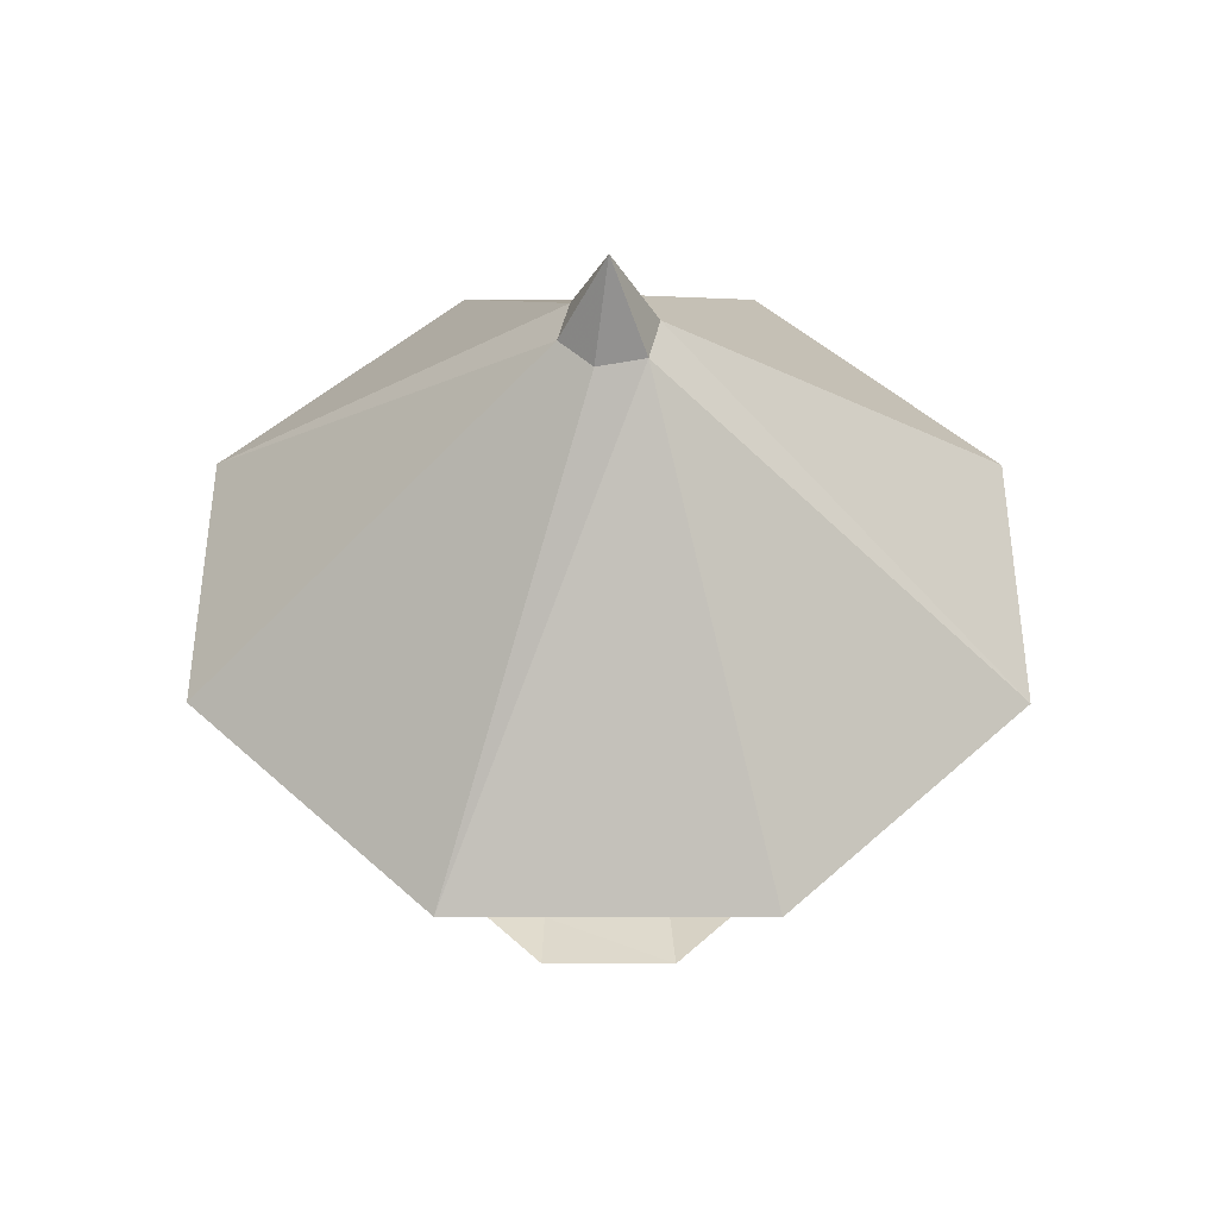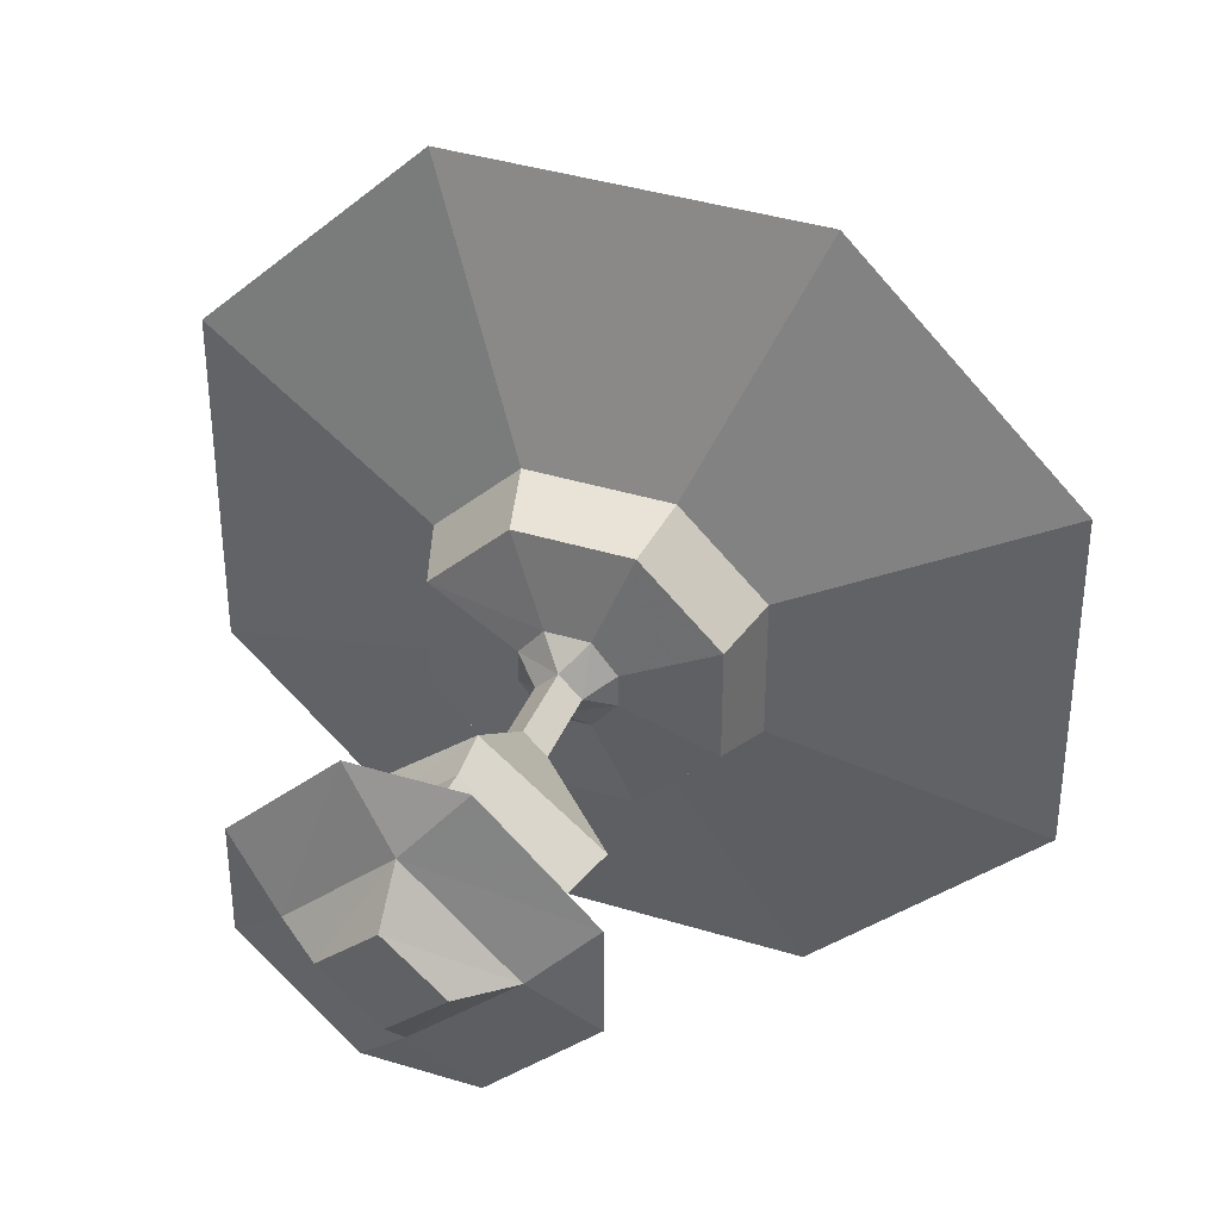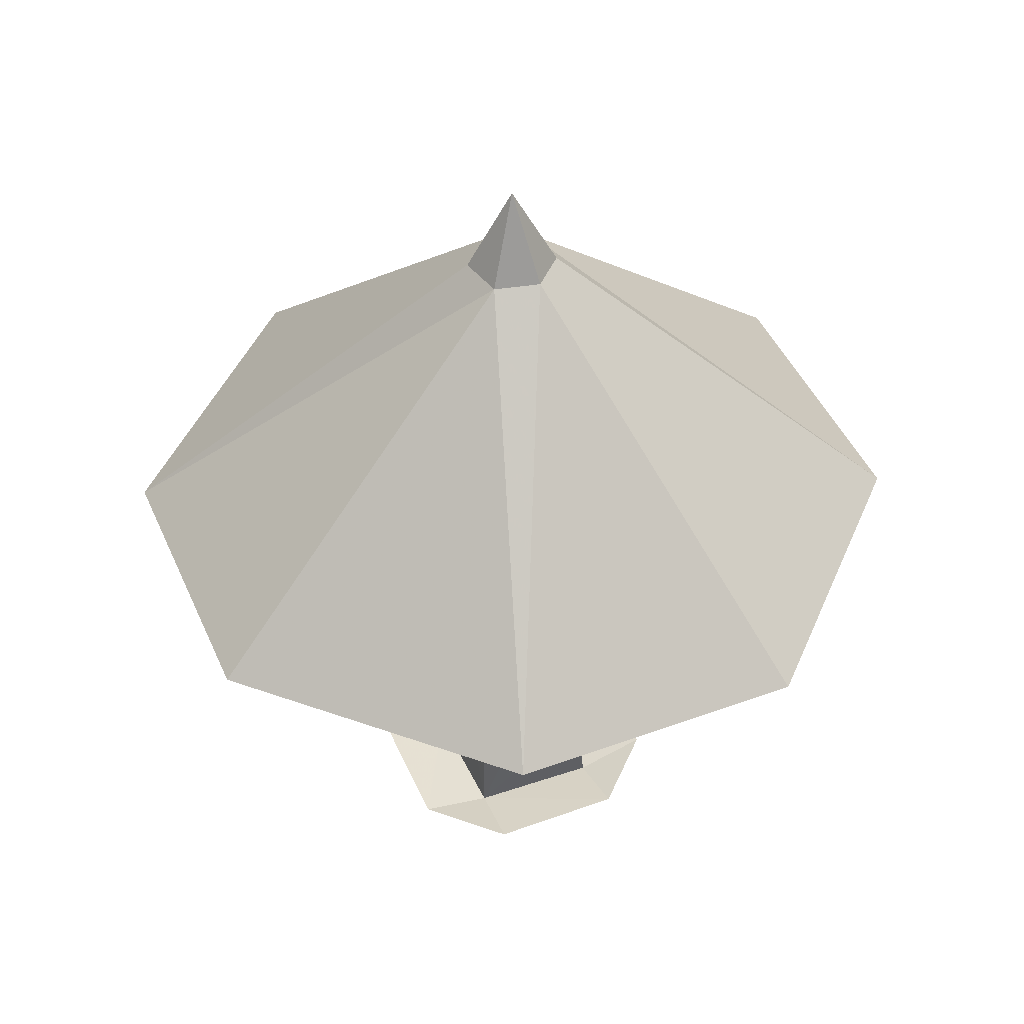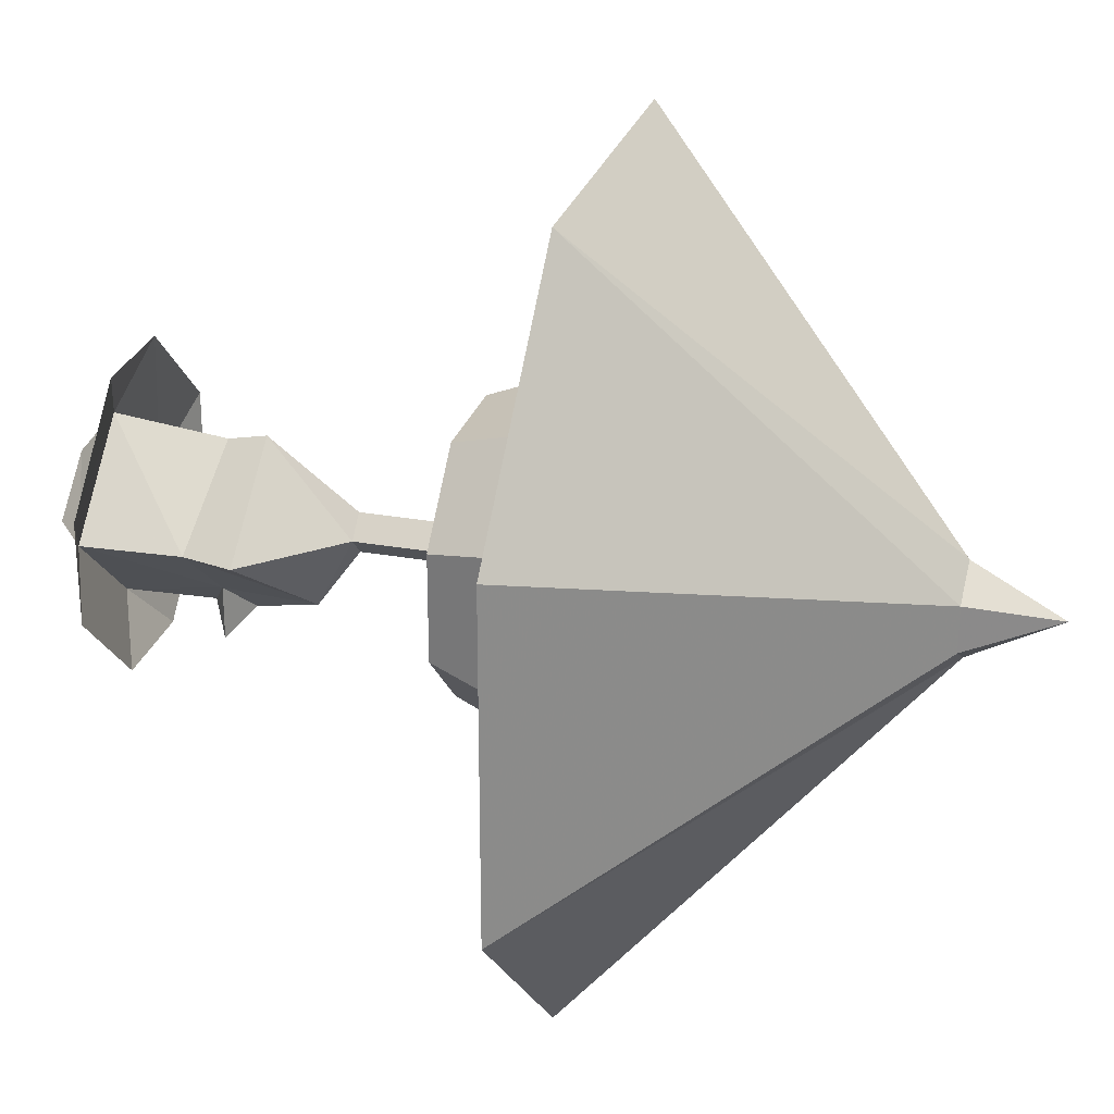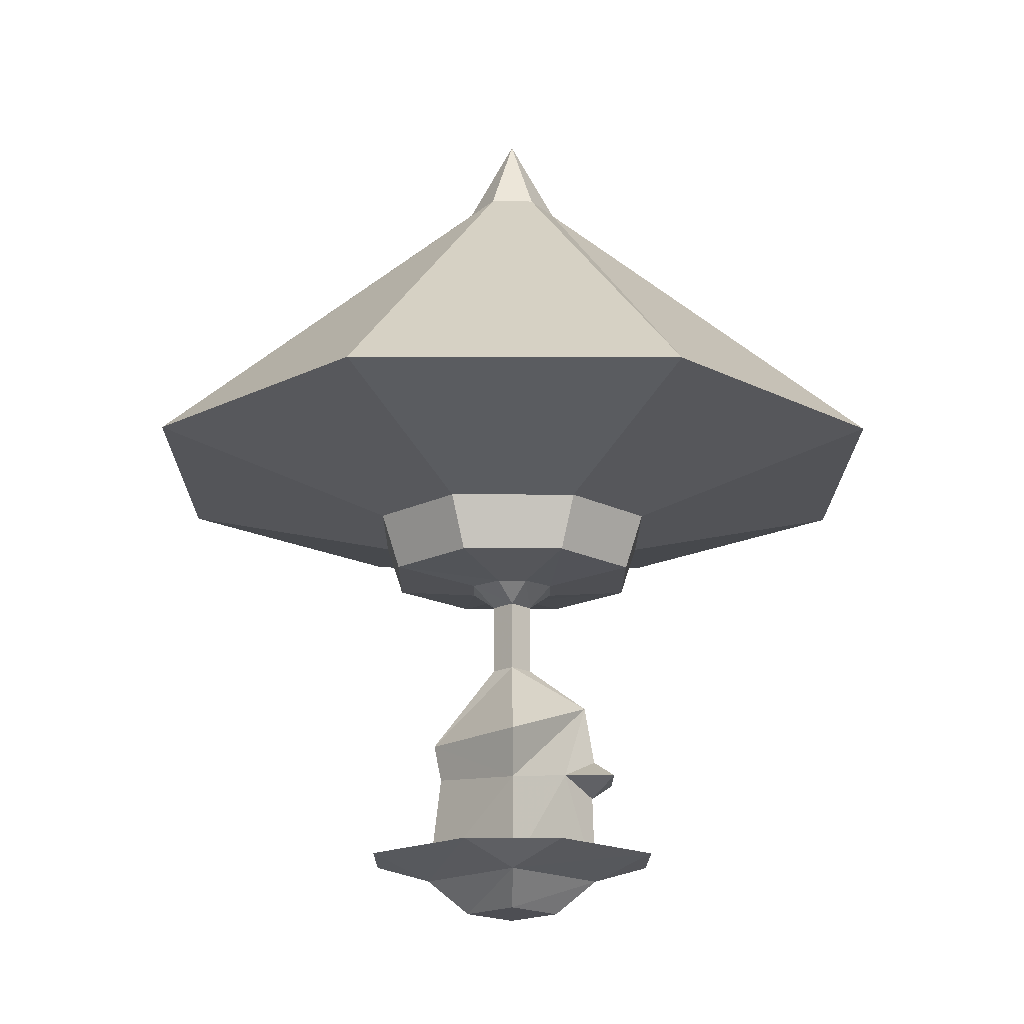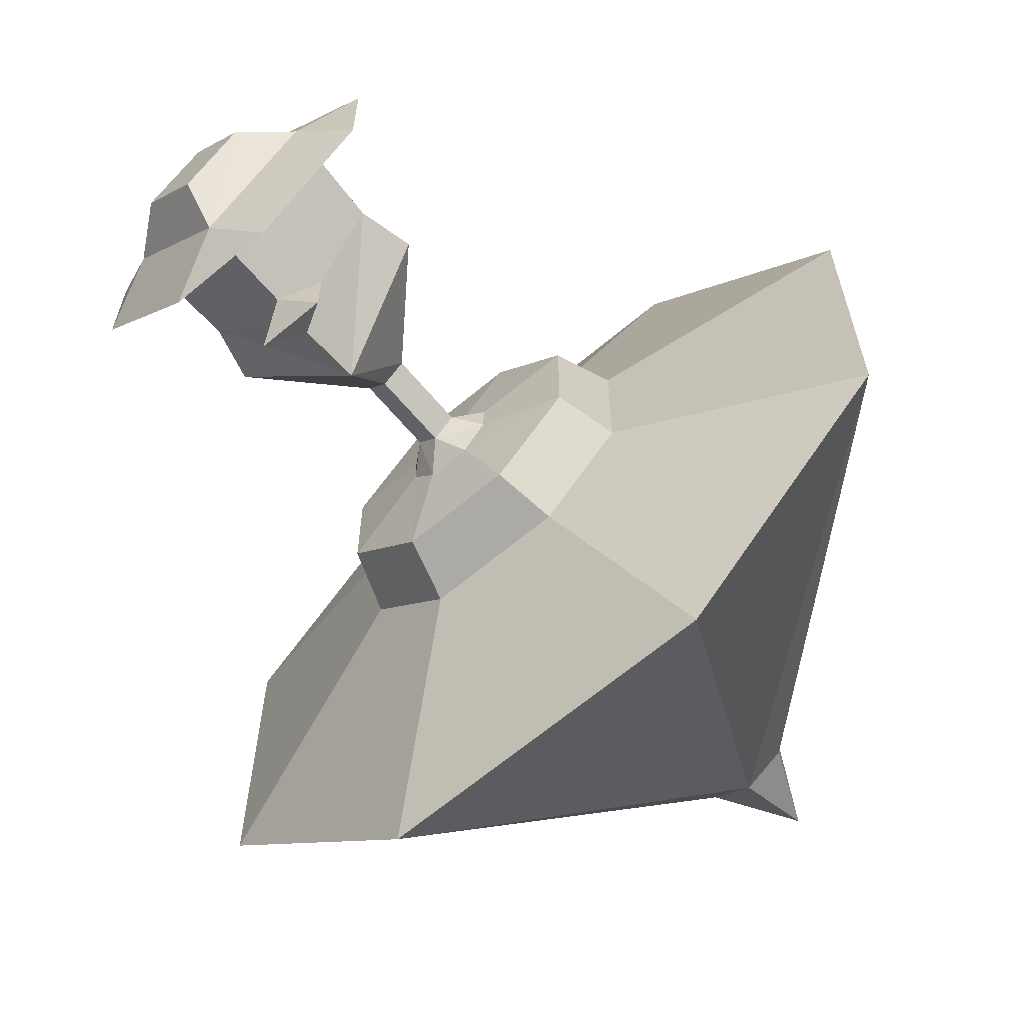
<metadata>
{"format":"obj","ext":"obj","renderer":"f3d","projection":"perspective","resolution":1024,"background":"white","views":[{"elev":49.4,"azim":-44.9,"up":"+Y"},{"elev":38.9,"azim":21.1,"up":"+Z"},{"elev":45.5,"azim":-157.8,"up":"+Y"},{"elev":26.8,"azim":105.7,"up":"+Z"},{"elev":-17.4,"azim":89.6,"up":"+Y"},{"elev":-65.3,"azim":40.1,"up":"+Z"}]}
</metadata>
<code>
v  0 -272 -32
v  0 -296 -36
v  -13 -304 -23
v  -13 -304 -44
v  13 -304 -44
v  0 -312 -35
v  -13 -304 -23
v  0 -312 -35
v  0 -348 -36
v  13 -304 -23
v  0 -296 -36
v  0 -272 -32
v  0 -348 -36
v  0 -312 -35
v  13 -304 -23
v  -13 -304 -44
v  -13 -304 -23
v  0 -296 -36
v  13 -304 -44
v  13 -304 -23
v  0 -312 -35
v  0 -296 -36
v  13 -304 -44
v  -13 -304 -44
v  0 -312 -35
v  -13 -304 -23
v  -13 -304 -44
v  0 -296 -36
v  13 -304 -23
v  13 -304 -44
g CLOWN_node00_face00
f -30 -29 -28
f -27 -26 -25
f -24 -23 -22
f -21 -20 -19
f -18 -17 -16
f -15 -14 -13
f -12 -11 -10
f -9 -8 -7
f -6 -5 -4
f -3 -2 -1
v  20 -339 59
v  -20 -339 59
v  0 -348 36
v  59 -339 -20
v  59 -339 20
v  38 -348 0
v  -20 -339 -59
v  20 -339 -59
v  0 -348 -36
v  -38 -348 0
v  -59 -339 20
v  -59 -339 -20
g CLOWN_node00_face01
f -12 -11 -10
f -9 -8 -7
f -6 -5 -4
f -3 -2 -1
v  21 -362 0
v  0 -362 19
v  -21 -362 0
v  0 -362 -19
v  0 -348 -36
v  38 -348 0
v  21 -362 0
v  0 -362 -19
v  -38 -348 0
v  0 -348 -36
v  0 -362 -19
v  -21 -362 0
v  38 -348 0
v  0 -348 36
v  0 -362 19
v  21 -362 0
v  0 -348 36
v  -38 -348 0
v  -21 -362 0
v  0 -362 19
v  36 -309 0
v  0 -304 31
v  0 -348 36
v  38 -348 0
v  -36 -309 0
v  -38 -348 0
v  0 -348 36
v  0 -304 31
v  0 -289 34
v  0 -304 31
v  36 -309 0
v  41 -289 0
v  0 -289 34
v  -41 -289 0
v  -36 -309 0
v  0 -304 31
v  -8 -255 0
v  0 -255 -8
v  0 -272 -32
v  -41 -289 0
v  0 -272 -32
v  0 -255 -8
v  8 -255 0
v  41 -289 0
v  8 -255 0
v  0 -255 8
v  0 -289 34
v  41 -289 0
v  -8 -255 0
v  -41 -289 0
v  0 -289 34
v  0 -255 8
v  0 -272 -32
v  -13 -304 -23
v  -36 -309 0
v  -41 -289 0
v  36 -309 0
v  13 -304 -23
v  0 -272 -32
v  41 -289 0
v  38 -348 0
v  0 -348 -36
v  13 -304 -23
v  36 -309 0
v  -36 -309 0
v  -13 -304 -23
v  0 -348 -36
v  -38 -348 0
g CLOWN_node00_face02
f -68 -67 -66 -65
f -64 -63 -62 -61
f -60 -59 -58 -57
f -56 -55 -54 -53
f -52 -51 -50 -49
f -48 -47 -46 -45
f -44 -43 -42 -41
f -40 -39 -38 -37
f -36 -35 -34 -33
f -32 -31 -30 -29
f -28 -27 -26 -25
f -24 -23 -22 -21
f -20 -19 -18 -17
f -16 -15 -14 -13
f -12 -11 -10 -9
f -8 -7 -6 -5
f -4 -3 -2 -1
v  0 -348 -36
v  -38 -348 0
v  -59 -339 -20
v  -20 -339 -59
v  -38 -348 0
v  0 -348 36
v  -20 -339 59
v  -59 -339 20
v  0 -348 36
v  38 -348 0
v  59 -339 20
v  20 -339 59
v  20 -339 -59
v  59 -339 -20
v  38 -348 0
v  0 -348 -36
g CLOWN_node00_face03
f -16 -15 -14 -13
f -12 -11 -10 -9
f -8 -7 -6 -5
f -4 -3 -2 -1
v  -8 -218 17
v  0 -226 8
v  8 -218 17
v  17 -218 6
v  8 -226 0
v  17 -218 -6
v  -16 -35 9
v  0 -35 19
v  0 0 0
v  8 -218 -17
v  0 -226 -8
v  -8 -218 -17
v  -17 -218 -6
v  -8 -226 0
v  -17 -218 6
v  16 -35 -9
v  0 -35 -19
v  0 0 0
v  0 -35 -19
v  -16 -35 -9
v  0 0 0
v  0 -35 19
v  16 -35 9
v  0 0 0
v  16 -35 9
v  16 -35 -9
v  0 0 0
v  -16 -35 -9
v  -16 -35 9
v  0 0 0
v  66 -164 -150
v  -66 -164 -150
v  0 -35 -19
v  -66 -164 150
v  66 -164 150
v  0 -35 19
g CLOWN_node02_face00
f -36 -35 -34
f -33 -32 -31
f -30 -29 -28
f -27 -26 -25
f -24 -23 -22
f -21 -20 -19
f -18 -17 -16
f -15 -14 -13
f -12 -11 -10
f -9 -8 -7
f -6 -5 -4
f -3 -2 -1
v  -50 -213 -21
v  -17 -218 -6
v  -17 -218 6
v  -50 -213 21
v  -50 -213 21
v  -17 -218 6
v  -8 -218 17
v  -21 -213 50
v  8 -226 0
v  17 -218 6
v  8 -218 17
v  0 -226 8
v  50 -213 -21
v  17 -218 -6
v  8 -218 -17
v  21 -213 -50
v  -21 -213 -50
v  -8 -218 -17
v  -17 -218 -6
v  -50 -213 -21
v  0 -226 8
v  -8 -218 17
v  -17 -218 6
v  -8 -226 0
v  -50 -213 21
v  -21 -213 50
v  -26 -191 57
v  -57 -191 26
v  21 -213 50
v  8 -218 17
v  17 -218 6
v  50 -213 21
v  57 -191 26
v  26 -191 57
v  21 -213 50
v  50 -213 21
v  -21 -213 -50
v  -50 -213 -21
v  -57 -191 -26
v  -26 -191 -57
v  -8 -226 0
v  -17 -218 -6
v  -8 -218 -17
v  0 -226 -8
v  50 -213 -21
v  21 -213 -50
v  26 -191 -57
v  57 -191 -26
v  0 -226 -8
v  8 -218 -17
v  17 -218 -6
v  8 -226 0
v  -21 -213 50
v  -8 -218 17
v  8 -218 17
v  21 -213 50
v  21 -213 -50
v  8 -218 -17
v  -8 -218 -17
v  -21 -213 -50
v  -150 -164 66
v  -150 -164 -66
v  -57 -191 -26
v  -57 -191 26
v  26 -191 -57
v  -26 -191 -57
v  -66 -164 -150
v  66 -164 -150
v  66 -164 150
v  -66 -164 150
v  -26 -191 57
v  26 -191 57
v  -16 -35 9
v  -16 -35 -9
v  -150 -164 -66
v  -150 -164 66
v  16 -35 -9
v  16 -35 9
v  150 -164 66
v  150 -164 -66
v  -16 -35 -9
v  0 -35 -19
v  -66 -164 -150
v  -150 -164 -66
v  16 -35 9
v  0 -35 19
v  66 -164 150
v  150 -164 66
v  150 -164 -66
v  150 -164 66
v  57 -191 26
v  57 -191 -26
v  150 -164 -66
v  66 -164 -150
v  0 -35 -19
v  16 -35 -9
v  -150 -164 66
v  -66 -164 150
v  0 -35 19
v  -16 -35 9
v  26 -191 57
v  -26 -191 57
v  -21 -213 50
v  21 -213 50
v  -26 -191 -57
v  26 -191 -57
v  21 -213 -50
v  -21 -213 -50
v  -150 -164 -66
v  -66 -164 -150
v  -26 -191 -57
v  -57 -191 -26
v  57 -191 -26
v  57 -191 26
v  50 -213 21
v  50 -213 -21
v  57 -191 -26
v  26 -191 -57
v  66 -164 -150
v  150 -164 -66
v  150 -164 66
v  66 -164 150
v  26 -191 57
v  57 -191 26
v  -57 -191 26
v  -57 -191 -26
v  -50 -213 -21
v  -50 -213 21
v  -57 -191 26
v  -26 -191 57
v  -66 -164 150
v  -150 -164 66
v  50 -213 21
v  17 -218 6
v  17 -218 -6
v  50 -213 -21
g CLOWN_node02_face01
f -136 -135 -134 -133
f -132 -131 -130 -129
f -128 -127 -126 -125
f -124 -123 -122 -121
f -120 -119 -118 -117
f -116 -115 -114 -113
f -112 -111 -110 -109
f -108 -107 -106 -105
f -104 -103 -102 -101
f -100 -99 -98 -97
f -96 -95 -94 -93
f -92 -91 -90 -89
f -88 -87 -86 -85
f -84 -83 -82 -81
f -80 -79 -78 -77
f -76 -75 -74 -73
f -72 -71 -70 -69
f -68 -67 -66 -65
f -64 -63 -62 -61
f -60 -59 -58 -57
f -56 -55 -54 -53
f -52 -51 -50 -49
f -48 -47 -46 -45
f -44 -43 -42 -41
f -40 -39 -38 -37
f -36 -35 -34 -33
f -32 -31 -30 -29
f -28 -27 -26 -25
f -24 -23 -22 -21
f -20 -19 -18 -17
f -16 -15 -14 -13
f -12 -11 -10 -9
f -8 -7 -6 -5
f -4 -3 -2 -1
v  0 -226 8
v  0 -255 8
v  8 -226 0
v  8 -255 0
v  8 -226 0
v  8 -255 0
v  0 -226 -8
v  0 -255 -8
v  0 -226 -8
v  0 -255 -8
v  -8 -226 0
v  -8 -255 0
v  -8 -226 0
v  -8 -255 0
v  0 -226 8
v  0 -255 8
g CLOWN_node04_face00
f -15 -16 -14 -13
f -11 -12 -10 -9
f -7 -8 -6 -5
f -3 -4 -2 -1

</code>
